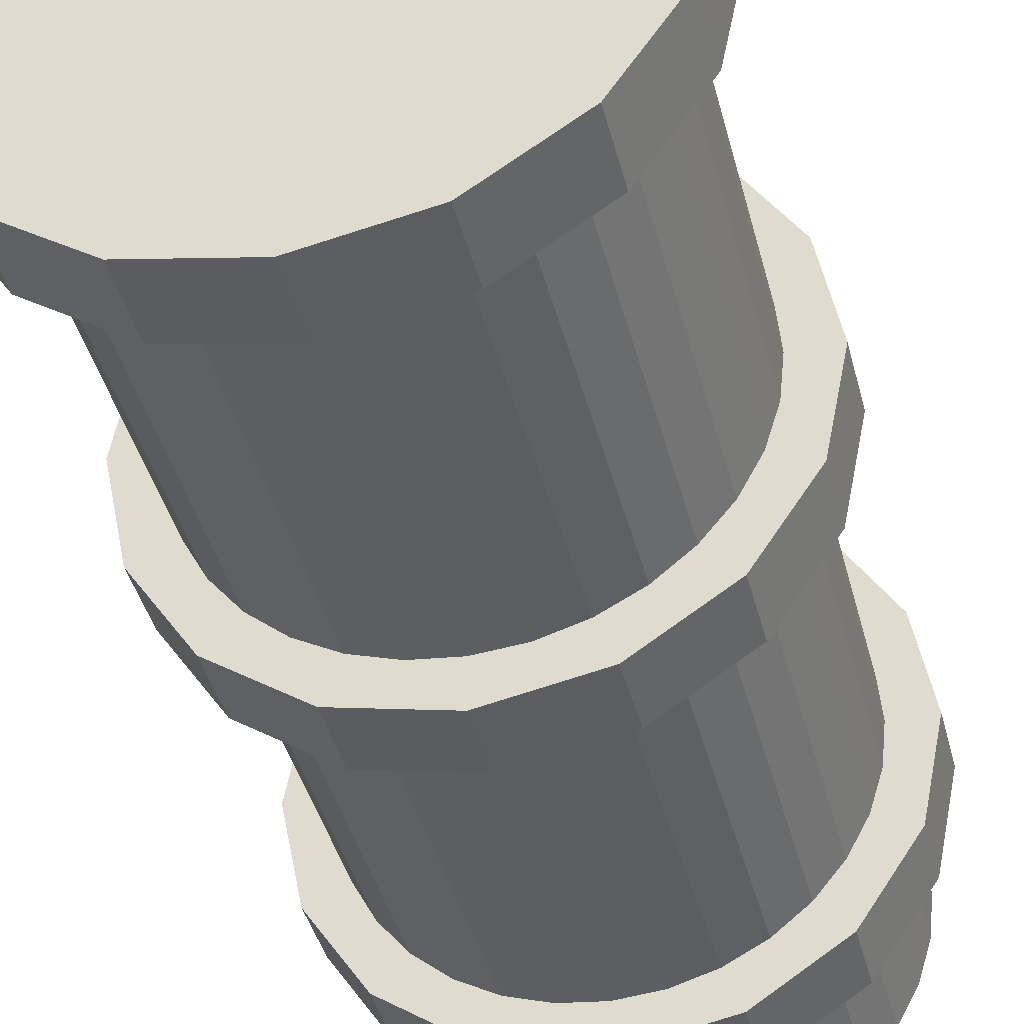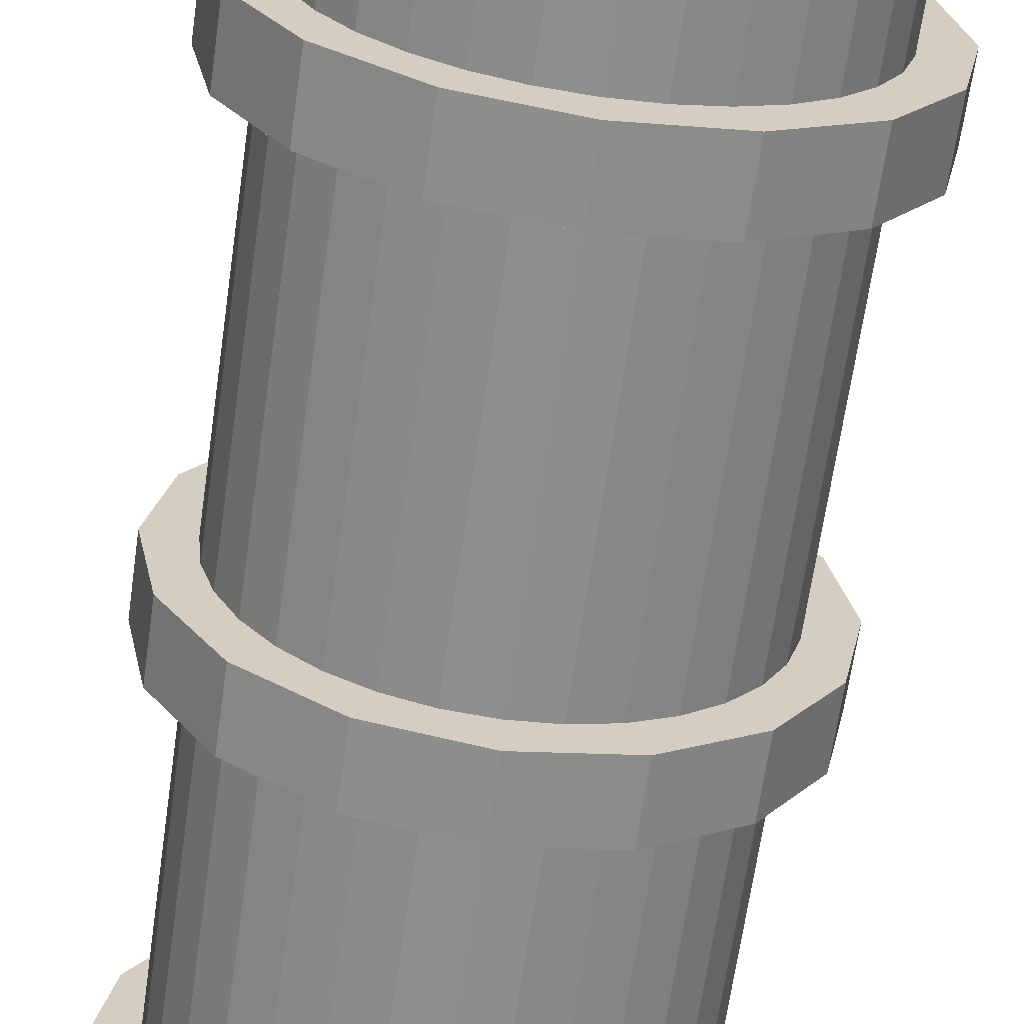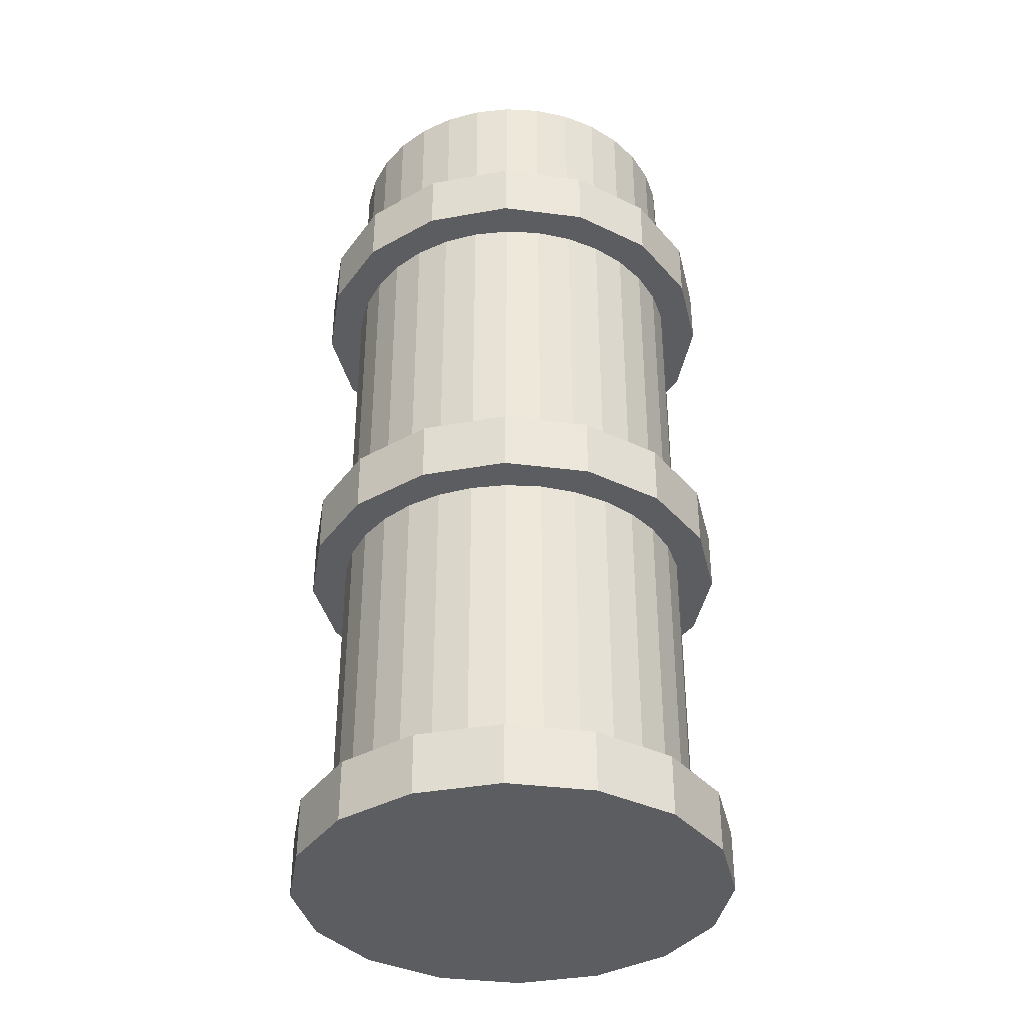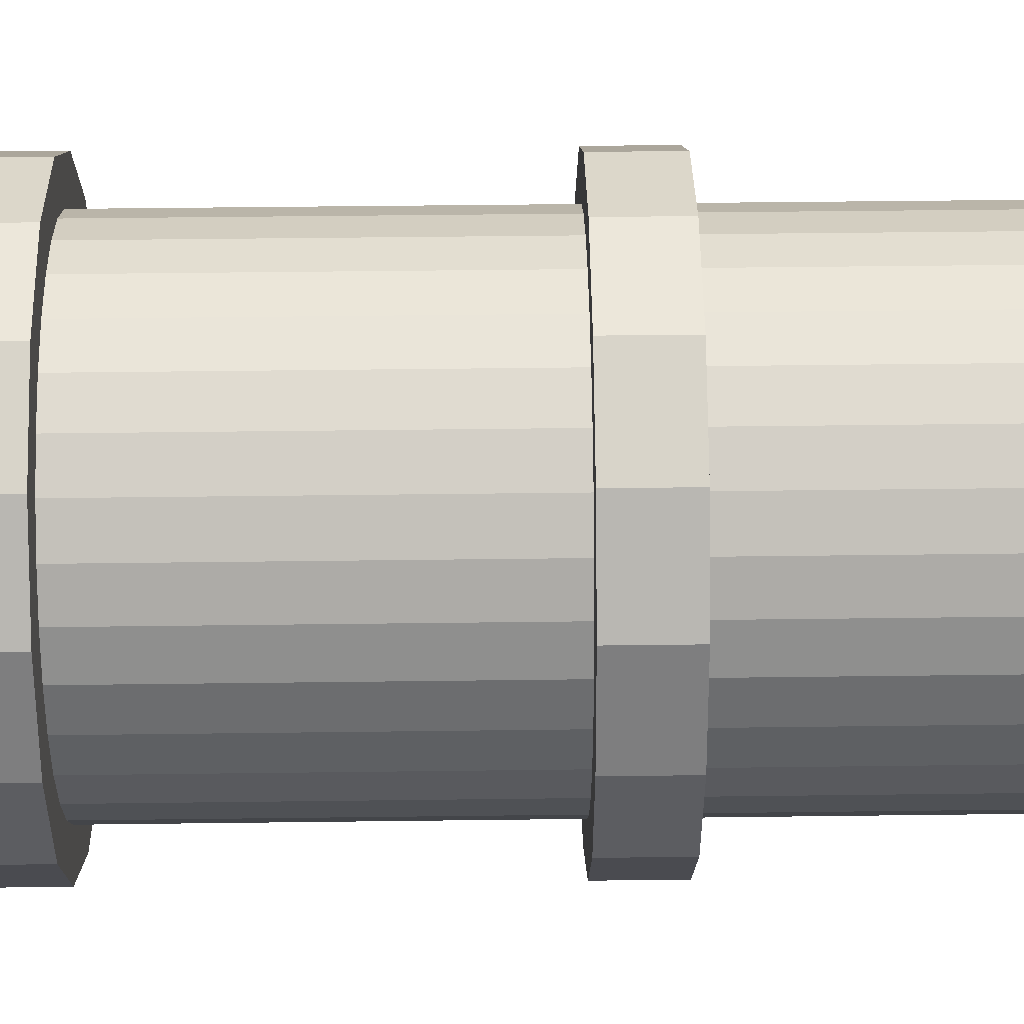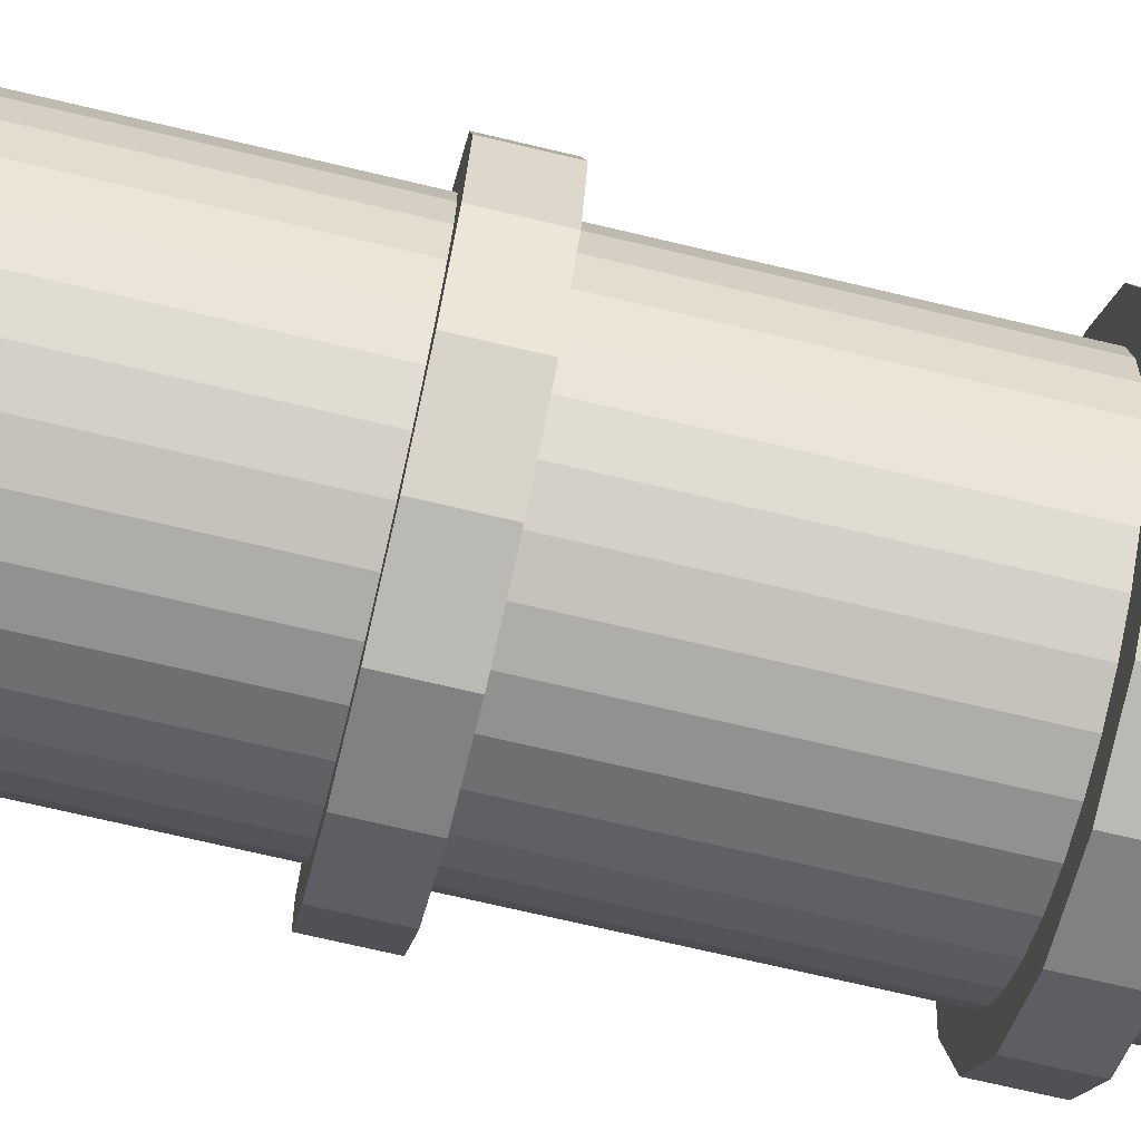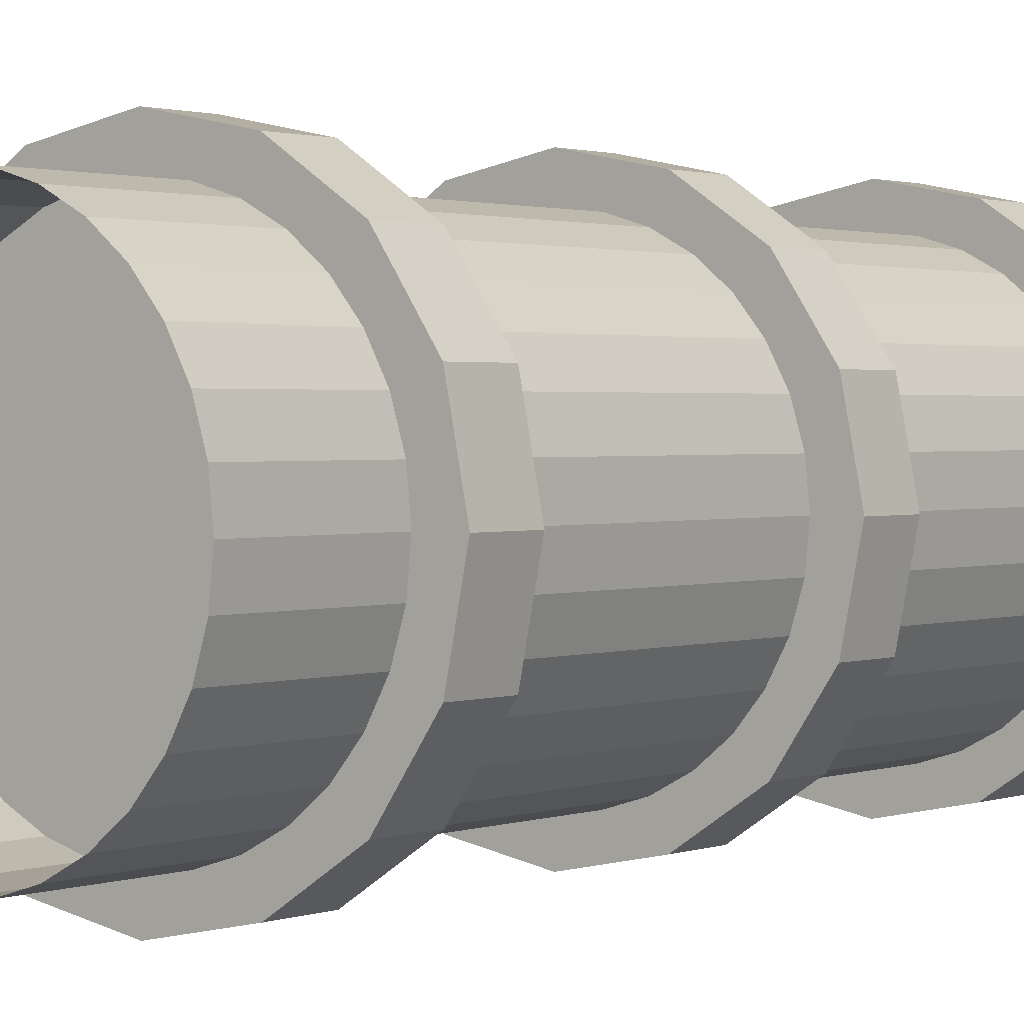
<metadata>
{"format":"obj","ext":"obj","renderer":"f3d","projection":"perspective","resolution":1024,"background":"white","views":[{"elev":-39.1,"azim":13.5,"up":"+Z"},{"elev":-65.1,"azim":171.9,"up":"+Z"},{"elev":-37.1,"azim":159.4,"up":"+Y"},{"elev":41.8,"azim":-90.9,"up":"+Z"},{"elev":-71.6,"azim":76.7,"up":"+Z"},{"elev":1.5,"azim":-142.8,"up":"+Z"}]}
</metadata>
<code>
g Cylinder
v 0 3.866 -1.2
v 0.4592 3.866 -1.109
v 0.8485 3.866 -0.8485
v 1.109 3.866 -0.4592
v 1.2 3.866 -0
v 1.109 3.866 0.4592
v 0.8485 3.866 0.8485
v 0.4592 3.866 1.109
v 0 3.866 1.2
v -0.4592 3.866 1.109
v -0.8485 3.866 0.8485
v -1.109 3.866 0.4592
v -1.2 3.866 -0
v -1.109 3.866 -0.4592
v -0.8485 3.866 -0.8485
v -0.4592 3.866 -1.109
v 1e-06 4.2 -1.2
v 0.4592 4.2 -1.109
v 0.8485 4.2 -0.8485
v 1.109 4.2 -0.4592
v 1.2 4.2 1e-06
v 1.109 4.2 0.4592
v 0.8485 4.2 0.8485
v 0.4592 4.2 1.109
v -2e-06 4.2 1.2
v -0.4592 4.2 1.109
v -0.8485 4.2 0.8485
v -1.109 4.2 0.4592
v -1.2 4.2 -3e-06
v -1.109 4.2 -0.4592
v -0.8485 4.2 -0.8485
v -0.4592 4.2 -1.109
v 0 3.866 -0
v 0 4.2 -0
v 0 0 -1
v 0.1951 0 -0.9808
v 0.3827 0 -0.9239
v 0.5556 0 -0.8315
v 0.7071 0 -0.7071
v 0.8315 0 -0.5556
v 0.9239 0 -0.3827
v 0.9808 0 -0.1951
v 1 0 -0
v 0.9808 0 0.1951
v 0.9239 0 0.3827
v 0.8315 0 0.5556
v 0.7071 0 0.7071
v 0.5556 0 0.8315
v 0.3827 0 0.9239
v 0.1951 0 0.9808
v -0 0 1
v -0.1951 0 0.9808
v -0.3827 0 0.9239
v -0.5556 0 0.8315
v -0.7071 0 0.7071
v -0.8315 0 0.5556
v -0.9239 0 0.3827
v -0.9808 0 0.1951
v -1 0 -1e-06
v -0.9808 0 -0.1951
v -0.9239 0 -0.3827
v -0.8315 0 -0.5556
v -0.7071 0 -0.7071
v -0.5556 0 -0.8315
v -0.3827 0 -0.9239
v -0.1951 0 -0.9808
v 2e-06 5 -1
v 0.1951 5 -0.9808
v 0.3827 5 -0.9239
v 0.5556 5 -0.8315
v 0.7071 5 -0.7071
v 0.8315 5 -0.5556
v 0.9239 5 -0.3827
v 0.9808 5 -0.1951
v 1 5 2e-06
v 0.9808 5 0.1951
v 0.9239 5 0.3827
v 0.8315 5 0.5556
v 0.7071 5 0.7071
v 0.5556 5 0.8315
v 0.3827 5 0.9239
v 0.1951 5 0.9808
v 1e-06 5 1
v -0.1951 5 0.9808
v -0.3827 5 0.9239
v -0.5556 5 0.8315
v -0.7071 5 0.7071
v -0.8315 5 0.5556
v -0.9239 5 0.3827
v -0.9808 5 0.1951
v -1 5 4e-06
v -0.9808 5 -0.1951
v -0.9239 5 -0.3827
v -0.8315 5 -0.5556
v -0.7071 5 -0.7071
v -0.5556 5 -0.8315
v -0.3827 5 -0.9239
v -0.1951 5 -0.9808
v 0 2.2 -0
v 0 1.866 -0
v -0.4592 2.2 -1.109
v -0.8485 2.2 -0.8485
v -1.109 2.2 -0.4592
v -1.2 2.2 -3e-06
v -1.109 2.2 0.4592
v -0.8485 2.2 0.8485
v -0.4592 2.2 1.109
v -2e-06 2.2 1.2
v 0.4592 2.2 1.109
v 0.8485 2.2 0.8485
v 1.109 2.2 0.4592
v 1.2 2.2 1e-06
v 1.109 2.2 -0.4592
v 0.8485 2.2 -0.8485
v 0.4592 2.2 -1.109
v 1e-06 2.2 -1.2
v -0.4592 1.866 -1.109
v -0.8485 1.866 -0.8485
v -1.109 1.866 -0.4592
v -1.2 1.866 -0
v -1.109 1.866 0.4592
v -0.8485 1.866 0.8485
v -0.4592 1.866 1.109
v 0 1.866 1.2
v 0.4592 1.866 1.109
v 0.8485 1.866 0.8485
v 1.109 1.866 0.4592
v 1.2 1.866 -0
v 1.109 1.866 -0.4592
v 0.8485 1.866 -0.8485
v 0.4592 1.866 -1.109
v 0 1.866 -1.2
v 0 -0.1343 -1.2
v 0.4592 -0.1343 -1.109
v 0.8485 -0.1343 -0.8485
v 1.109 -0.1343 -0.4592
v 1.2 -0.1343 0
v 1.109 -0.1343 0.4592
v 0.8485 -0.1343 0.8485
v 0.4592 -0.1343 1.109
v 0 -0.1343 1.2
v -0.4592 -0.1343 1.109
v -0.8485 -0.1343 0.8485
v -1.109 -0.1343 0.4592
v -1.2 -0.1343 -0
v -1.109 -0.1343 -0.4592
v -0.8485 -0.1343 -0.8485
v -0.4592 -0.1343 -1.109
v 1e-06 0.2 -1.2
v 0.4592 0.2 -1.109
v 0.8485 0.2 -0.8485
v 1.109 0.2 -0.4592
v 1.2 0.2 2e-06
v 1.109 0.2 0.4592
v 0.8485 0.2 0.8485
v 0.4592 0.2 1.109
v -2e-06 0.2 1.2
v -0.4592 0.2 1.109
v -0.8485 0.2 0.8485
v -1.109 0.2 0.4592
v -1.2 0.2 -3e-06
v -1.109 0.2 -0.4592
v -0.8485 0.2 -0.8485
v -0.4592 0.2 -1.109
v 0 -0.1343 0
v 0 0.2 -0
f 33 1 2
f 34 18 17
f 33 2 3
f 34 19 18
f 33 3 4
f 34 20 19
f 33 4 5
f 34 21 20
f 33 5 6
f 34 22 21
f 33 6 7
f 34 23 22
f 33 7 8
f 34 24 23
f 33 8 9
f 34 25 24
f 33 9 10
f 34 26 25
f 33 10 11
f 34 27 26
f 33 11 12
f 34 28 27
f 33 12 13
f 34 29 28
f 33 13 14
f 34 30 29
f 33 14 15
f 34 31 30
f 33 15 16
f 34 32 31
f 16 1 33
f 34 17 32
f 1 17 18 2
f 2 18 19 3
f 3 19 20 4
f 4 20 21 5
f 5 21 22 6
f 6 22 23 7
f 7 23 24 8
f 8 24 25 9
f 9 25 26 10
f 10 26 27 11
f 11 27 28 12
f 12 28 29 13
f 13 29 30 14
f 14 30 31 15
f 15 31 32 16
f 17 1 16 32
f 35 67 68 36
f 36 68 69 37
f 37 69 70 38
f 38 70 71 39
f 39 71 72 40
f 40 72 73 41
f 41 73 74 42
f 42 74 75 43
f 43 75 76 44
f 44 76 77 45
f 45 77 78 46
f 46 78 79 47
f 47 79 80 48
f 48 80 81 49
f 49 81 82 50
f 50 82 83 51
f 51 83 84 52
f 52 84 85 53
f 53 85 86 54
f 54 86 87 55
f 55 87 88 56
f 56 88 89 57
f 57 89 90 58
f 58 90 91 59
f 59 91 92 60
f 60 92 93 61
f 61 93 94 62
f 62 94 95 63
f 63 95 96 64
f 64 96 97 65
f 65 97 98 66
f 67 35 66 98
f 116 132 117 101
f 118 102 101 117
f 119 103 102 118
f 120 104 103 119
f 121 105 104 120
f 122 106 105 121
f 123 107 106 122
f 124 108 107 123
f 125 109 108 124
f 126 110 109 125
f 127 111 110 126
f 128 112 111 127
f 129 113 112 128
f 130 114 113 129
f 131 115 114 130
f 132 116 115 131
f 99 116 101
f 117 132 100
f 99 101 102
f 100 118 117
f 99 102 103
f 100 119 118
f 99 103 104
f 100 120 119
f 99 104 105
f 100 121 120
f 99 105 106
f 100 122 121
f 99 106 107
f 100 123 122
f 99 107 108
f 100 124 123
f 99 108 109
f 100 125 124
f 99 109 110
f 100 126 125
f 99 110 111
f 100 127 126
f 99 111 112
f 100 128 127
f 99 112 113
f 100 129 128
f 99 113 114
f 100 130 129
f 99 114 115
f 100 131 130
f 99 115 116
f 100 132 131
f 165 133 134
f 166 150 149
f 165 134 135
f 166 151 150
f 165 135 136
f 166 152 151
f 165 136 137
f 166 153 152
f 165 137 138
f 166 154 153
f 165 138 139
f 166 155 154
f 165 139 140
f 166 156 155
f 165 140 141
f 166 157 156
f 165 141 142
f 166 158 157
f 165 142 143
f 166 159 158
f 165 143 144
f 166 160 159
f 165 144 145
f 166 161 160
f 165 145 146
f 166 162 161
f 165 146 147
f 166 163 162
f 165 147 148
f 166 164 163
f 148 133 165
f 166 149 164
f 133 149 150 134
f 134 150 151 135
f 135 151 152 136
f 136 152 153 137
f 137 153 154 138
f 138 154 155 139
f 139 155 156 140
f 140 156 157 141
f 141 157 158 142
f 142 158 159 143
f 143 159 160 144
f 144 160 161 145
f 145 161 162 146
f 146 162 163 147
f 147 163 164 148
f 149 133 148 164

</code>
